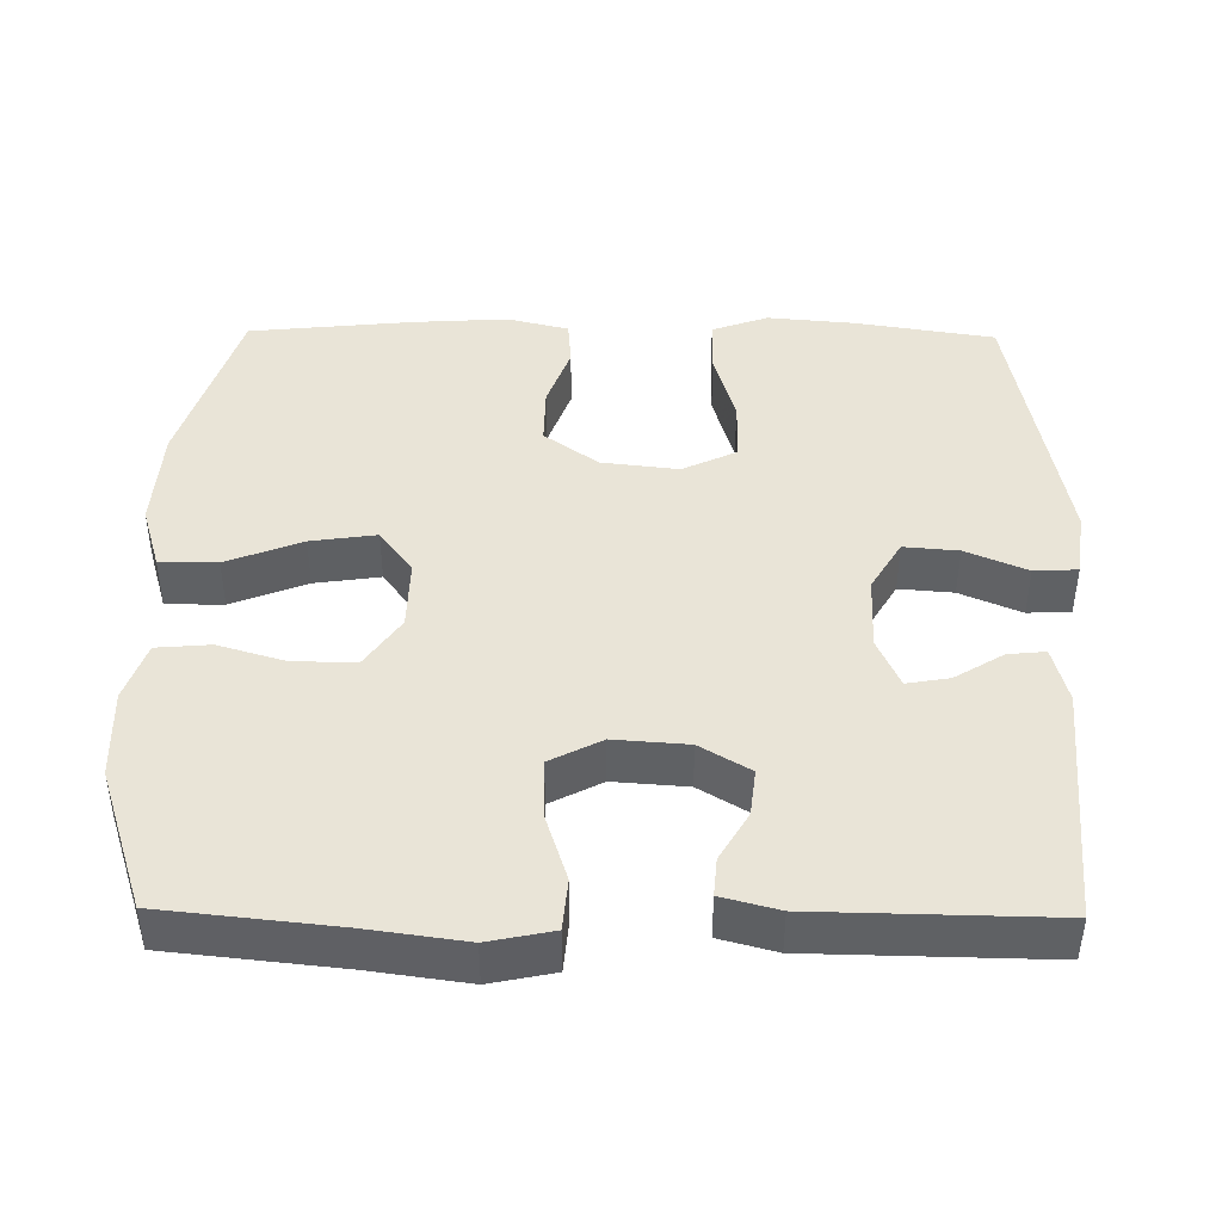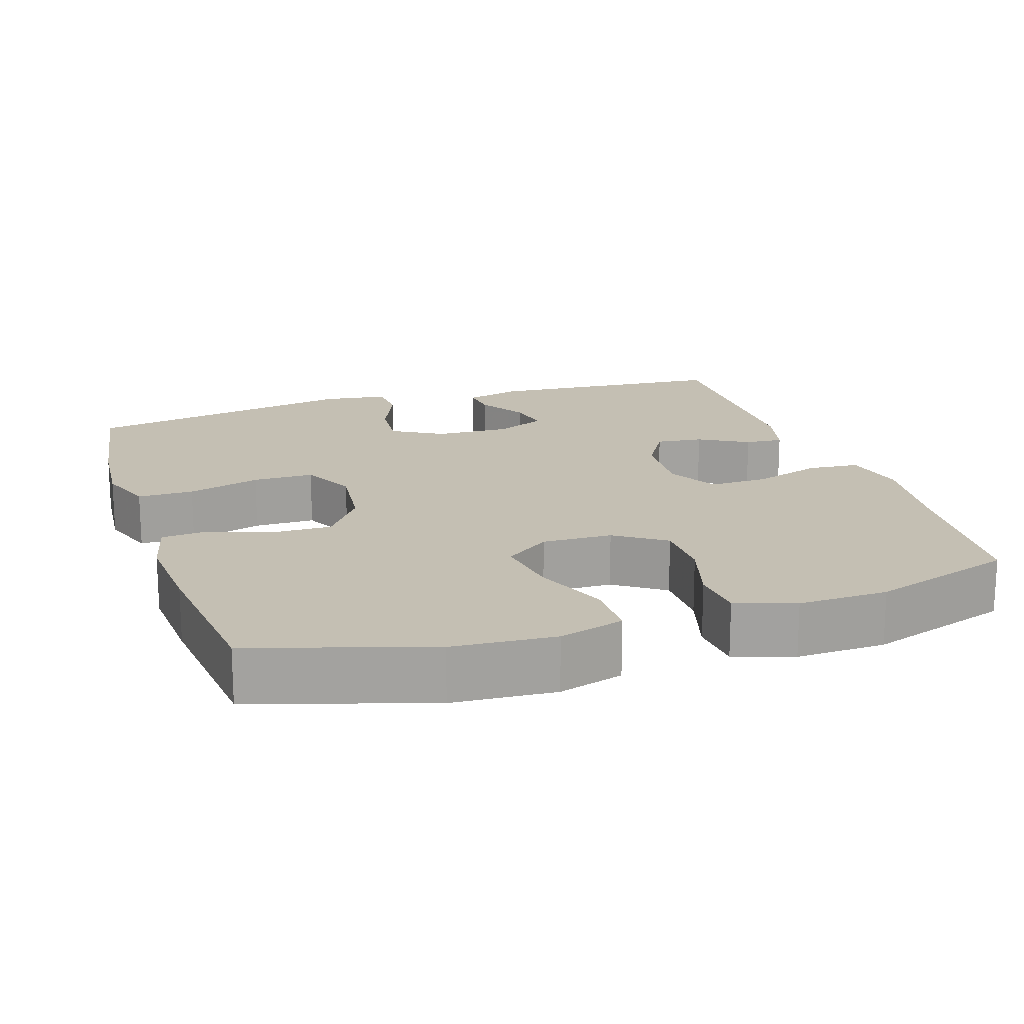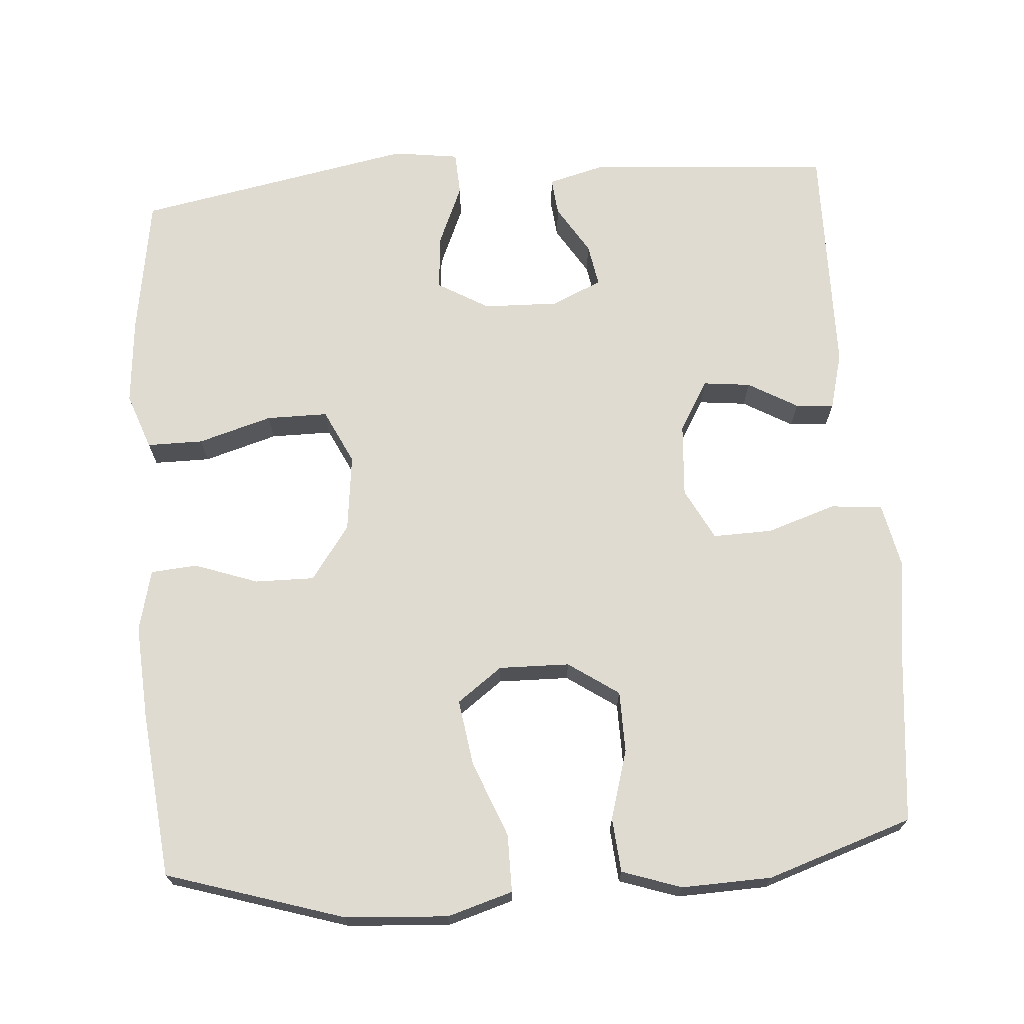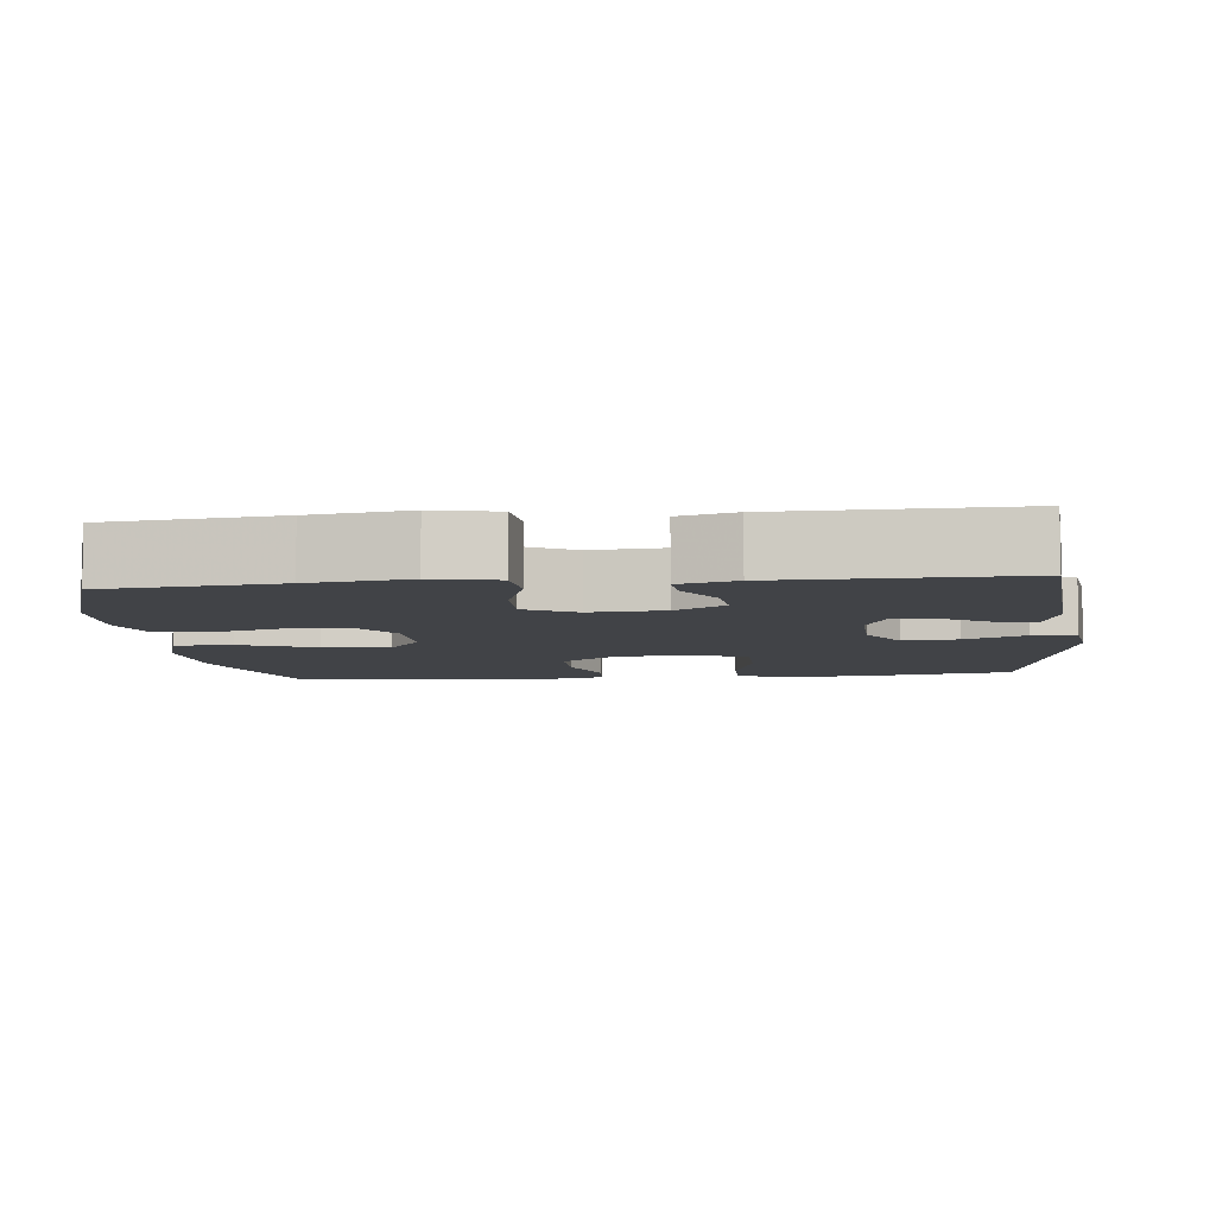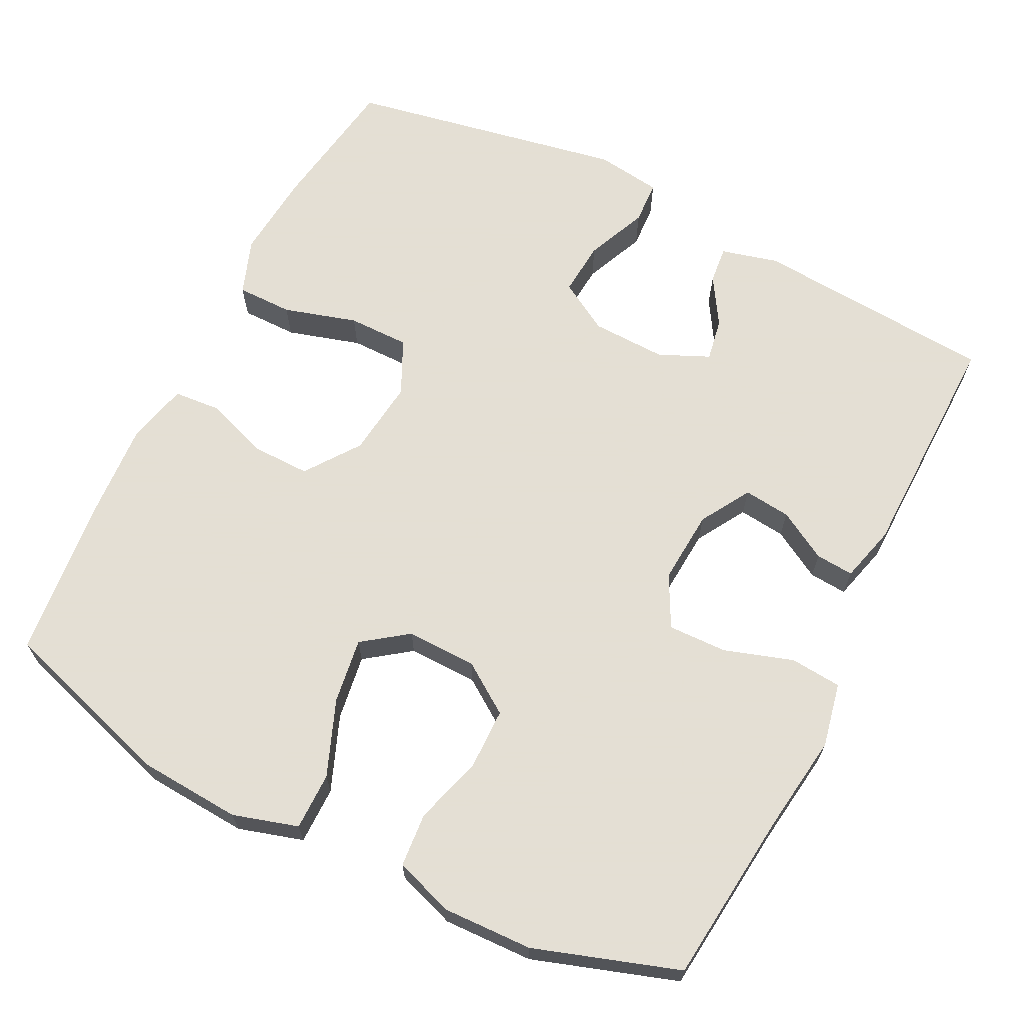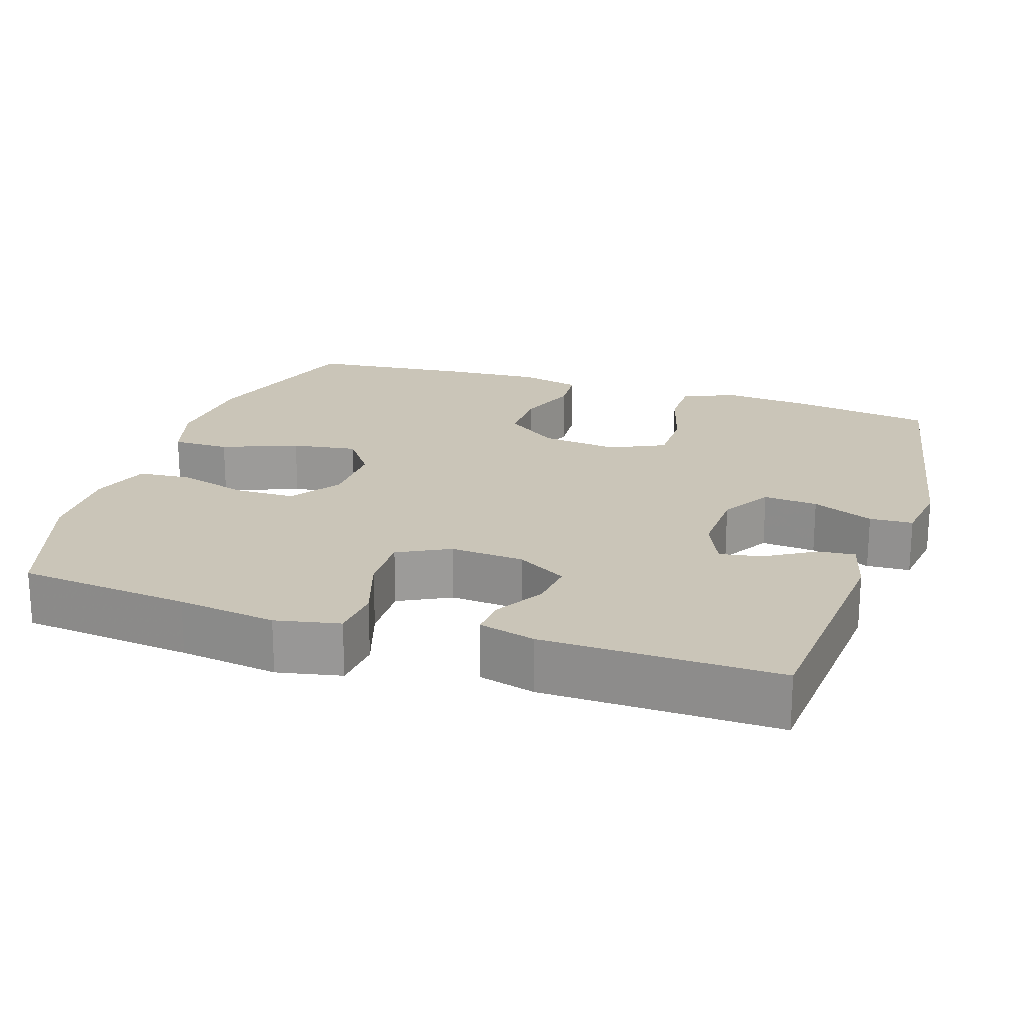
<metadata>
{"format":"obj","ext":"obj","renderer":"f3d","projection":"perspective","resolution":1024,"background":"white","views":[{"elev":43.5,"azim":-89.2,"up":"+Y"},{"elev":17.7,"azim":161.9,"up":"+Y"},{"elev":69.9,"azim":175.7,"up":"+Y"},{"elev":-7.0,"azim":-83.8,"up":"+Y"},{"elev":66.3,"azim":-153.3,"up":"+Y"},{"elev":20.5,"azim":-71.7,"up":"+Y"}]}
</metadata>
<code>
v -0.5 0.07 0.5
v -0.176 0.07 0.524
v -0.1 0.07 0.504
v -0.105 0.07 0.454
v -0.145 0.07 0.389
v -0.155 0.07 0.332
v -0.088 0.07 0.302
v 0.012 0.07 0.305
v 0.08 0.07 0.345
v 0.074 0.07 0.418
v 0.039 0.07 0.5
v 0.042 0.07 0.558
v 0.13 0.07 0.57
v 0.5 0.07 0.5
v 0.529 0.07 0.313
v 0.539 0.07 0.197
v 0.512 0.07 0.122
v 0.437 0.07 0.122
v 0.339 0.07 0.151
v 0.257 0.07 0.151
v 0.222 0.07 0.078
v 0.234 0.07 -0.025
v 0.286 0.07 -0.097
v 0.365 0.07 -0.096
v 0.449 0.07 -0.066
v 0.511 0.07 -0.071
v 0.531 0.07 -0.153
v 0.523 0.07 -0.28
v 0.5 0.07 -0.5
v 0.264 0.07 -0.574
v 0.127 0.07 -0.583
v 0.04 0.07 -0.557
v 0.04 0.07 -0.48
v 0.08 0.07 -0.379
v 0.093 0.07 -0.291
v 0.033 0.07 -0.247
v -0.061 0.07 -0.249
v -0.128 0.07 -0.295
v -0.129 0.07 -0.377
v -0.102 0.07 -0.469
v -0.108 0.07 -0.541
v -0.187 0.07 -0.568
v -0.307 0.07 -0.564
v -0.5 0.07 -0.5
v -0.524 0.07 -0.269
v -0.542 0.07 -0.137
v -0.524 0.07 -0.051
v -0.455 0.07 -0.045
v -0.363 0.07 -0.075
v -0.284 0.07 -0.077
v -0.248 0.07 -0.008
v -0.255 0.07 0.091
v -0.295 0.07 0.158
v -0.358 0.07 0.151
v -0.424 0.07 0.113
v -0.475 0.07 0.109
v -0.495 0.07 0.185
v -0.5 0 0.5
v -0.176 0 0.524
v -0.1 0 0.504
v -0.105 0 0.454
v -0.145 0 0.389
v -0.155 0 0.332
v -0.088 0 0.302
v 0.012 0 0.305
v 0.08 0 0.345
v 0.074 0 0.418
v 0.039 0 0.5
v 0.042 0 0.558
v 0.13 0 0.57
v 0.5 0 0.5
v 0.529 0 0.313
v 0.539 0 0.197
v 0.512 0 0.122
v 0.437 0 0.122
v 0.339 0 0.151
v 0.257 0 0.151
v 0.222 0 0.078
v 0.234 0 -0.025
v 0.286 0 -0.097
v 0.365 0 -0.096
v 0.449 0 -0.066
v 0.511 0 -0.071
v 0.531 0 -0.153
v 0.523 0 -0.28
v 0.5 0 -0.5
v 0.264 0 -0.574
v 0.127 0 -0.583
v 0.04 0 -0.557
v 0.04 0 -0.48
v 0.08 0 -0.379
v 0.093 0 -0.291
v 0.033 0 -0.247
v -0.061 0 -0.249
v -0.128 0 -0.295
v -0.129 0 -0.377
v -0.102 0 -0.469
v -0.108 0 -0.541
v -0.187 0 -0.568
v -0.307 0 -0.564
v -0.5 0 -0.5
v -0.524 0 -0.269
v -0.542 0 -0.137
v -0.524 0 -0.051
v -0.455 0 -0.045
v -0.363 0 -0.075
v -0.284 0 -0.077
v -0.248 0 -0.008
v -0.255 0 0.091
v -0.295 0 0.158
v -0.358 0 0.151
v -0.424 0 0.113
v -0.475 0 0.109
v -0.495 0 0.185
f 3 4 5
f 2 3 5
f 1 2 5
f 57 1 5
f 56 57 5
f 55 56 5
f 54 55 5
f 53 54 5 6
f 52 53 6 7
f 51 52 7 8
f 50 51 8 9
f 47 48 49
f 46 47 49
f 45 46 49
f 45 49 50
f 44 45 50
f 43 44 50
f 42 43 50
f 41 42 50
f 40 41 50
f 39 40 50
f 38 39 50
f 37 38 50 9
f 32 33 34
f 31 32 34
f 30 31 34
f 29 30 34
f 28 29 34
f 27 28 34
f 26 27 34
f 25 26 34
f 24 25 34
f 23 24 34 35
f 22 23 35 36
f 17 18 19
f 16 17 19
f 15 16 19
f 14 15 19
f 13 14 19
f 12 13 19
f 11 12 19
f 10 11 19
f 9 10 19 20
f 36 37 9
f 22 36 9
f 21 22 9
f 9 20 21
f 62 61 60
f 62 60 59
f 62 59 58
f 62 58 114
f 62 114 113
f 62 113 112
f 62 112 111
f 63 62 111 110
f 64 63 110 109
f 65 64 109 108
f 66 65 108 107
f 106 105 104
f 106 104 103
f 106 103 102
f 107 106 102
f 107 102 101
f 107 101 100
f 107 100 99
f 107 99 98
f 107 98 97
f 107 97 96
f 107 96 95
f 66 107 95 94
f 91 90 89
f 91 89 88
f 91 88 87
f 91 87 86
f 91 86 85
f 91 85 84
f 91 84 83
f 91 83 82
f 91 82 81
f 92 91 81 80
f 93 92 80 79
f 76 75 74
f 76 74 73
f 76 73 72
f 76 72 71
f 76 71 70
f 76 70 69
f 76 69 68
f 76 68 67
f 77 76 67 66
f 66 94 93
f 66 93 79
f 66 79 78
f 78 77 66
f 1 58 59 2
f 2 59 60 3
f 3 60 61 4
f 4 61 62 5
f 5 62 63 6
f 6 63 64 7
f 7 64 65 8
f 8 65 66 9
f 9 66 67 10
f 10 67 68 11
f 11 68 69 12
f 12 69 70 13
f 13 70 71 14
f 14 71 72 15
f 15 72 73 16
f 16 73 74 17
f 17 74 75 18
f 18 75 76 19
f 19 76 77 20
f 20 77 78 21
f 21 78 79 22
f 22 79 80 23
f 23 80 81 24
f 24 81 82 25
f 25 82 83 26
f 26 83 84 27
f 27 84 85 28
f 28 85 86 29
f 29 86 87 30
f 30 87 88 31
f 31 88 89 32
f 32 89 90 33
f 33 90 91 34
f 34 91 92 35
f 35 92 93 36
f 36 93 94 37
f 37 94 95 38
f 38 95 96 39
f 39 96 97 40
f 40 97 98 41
f 41 98 99 42
f 42 99 100 43
f 43 100 101 44
f 44 101 102 45
f 45 102 103 46
f 46 103 104 47
f 47 104 105 48
f 48 105 106 49
f 49 106 107 50
f 50 107 108 51
f 51 108 109 52
f 52 109 110 53
f 53 110 111 54
f 54 111 112 55
f 55 112 113 56
f 56 113 114 57
f 57 114 58 1

</code>
